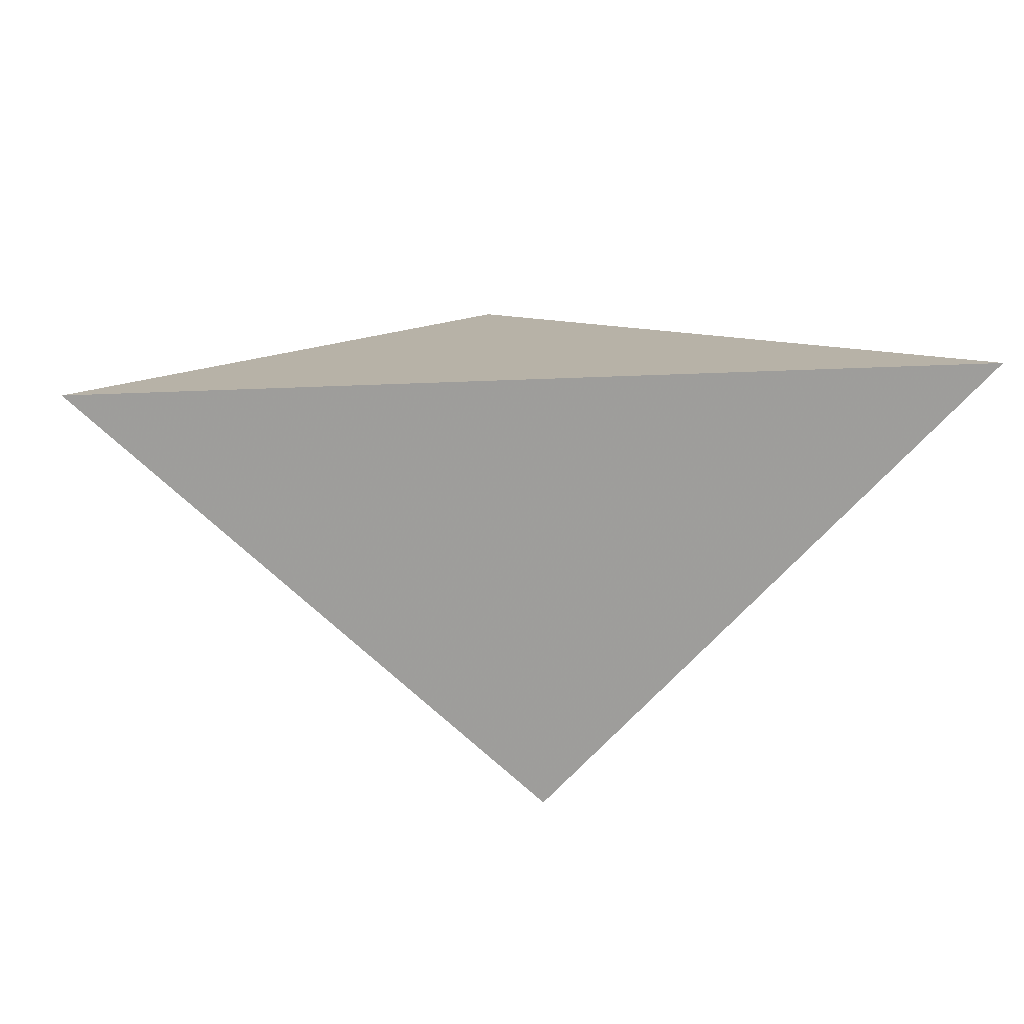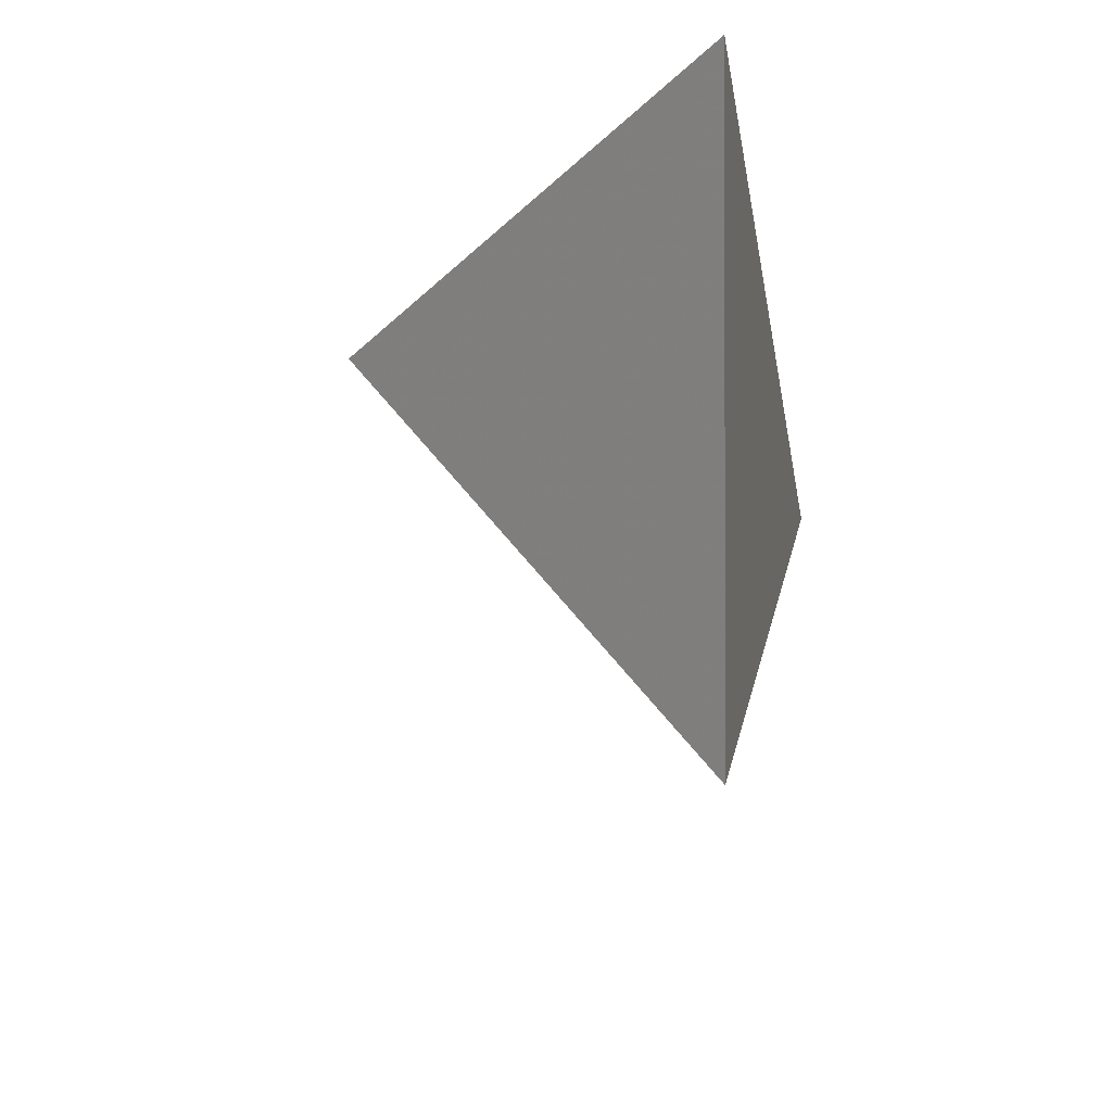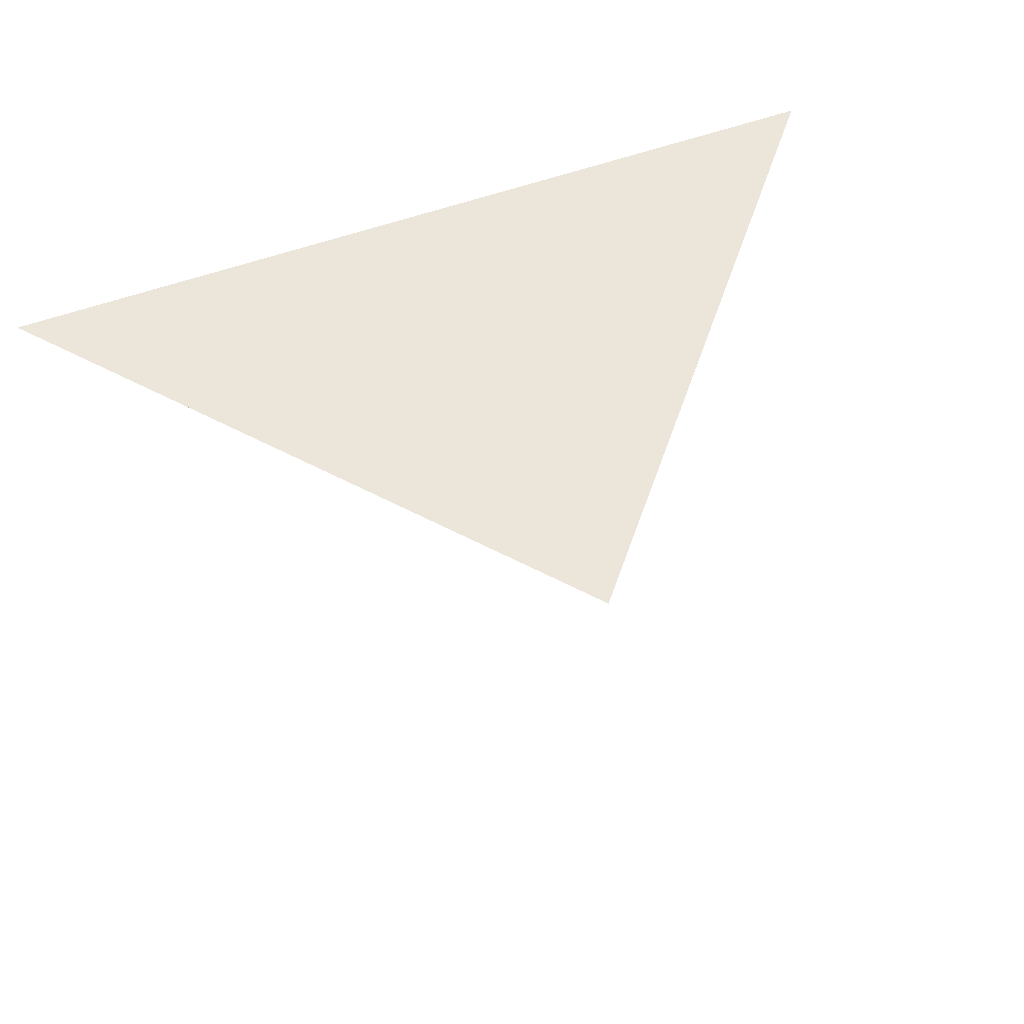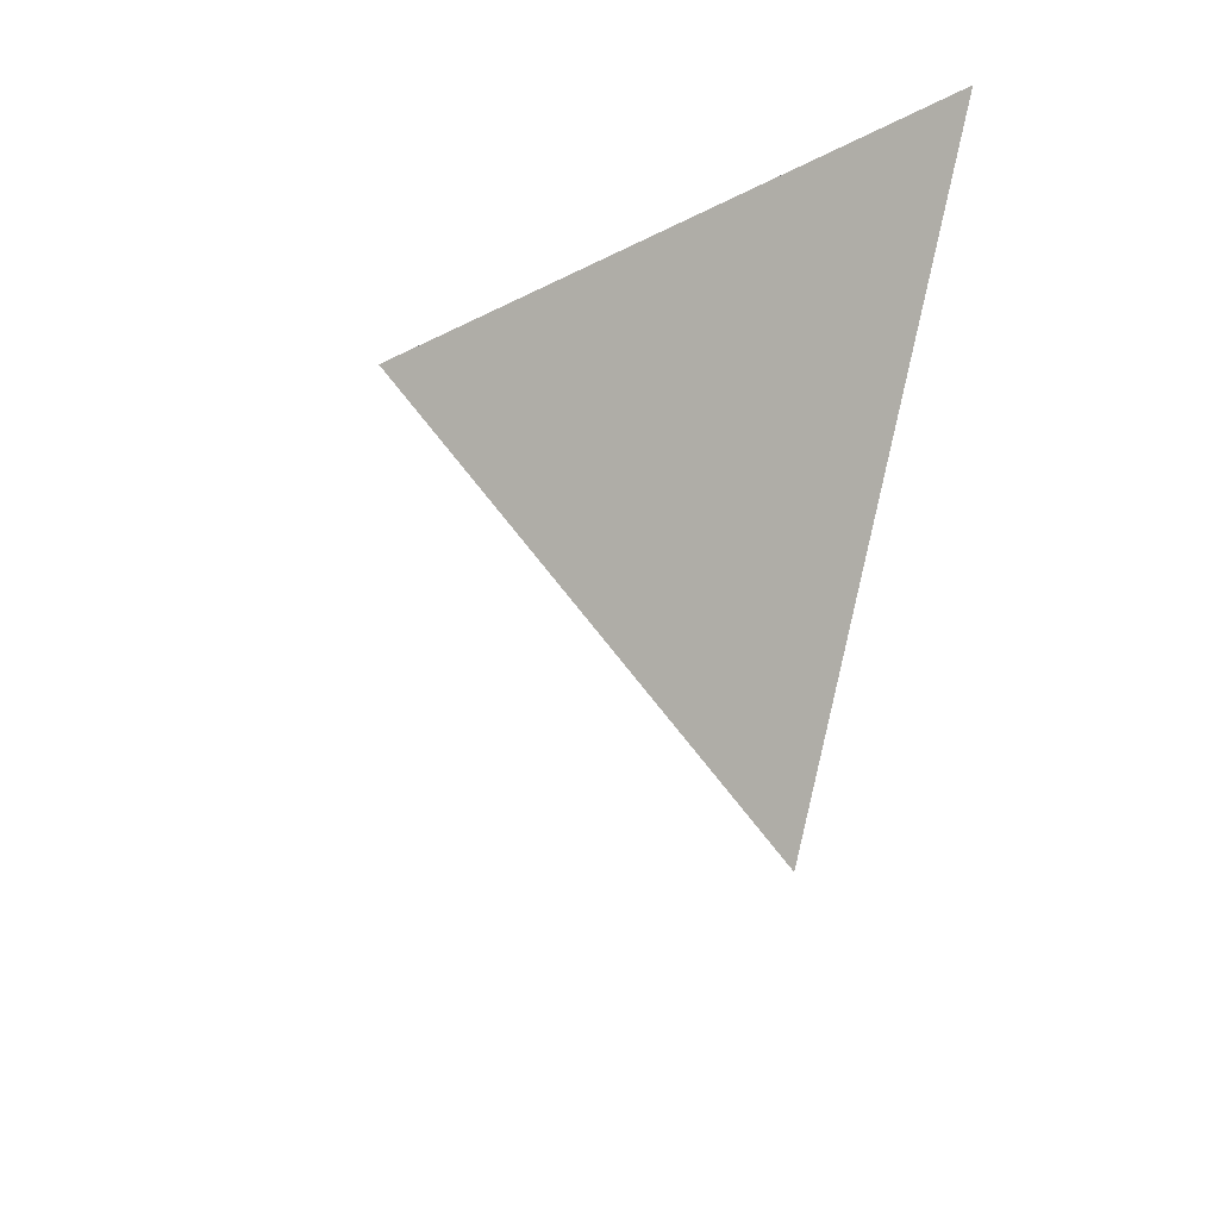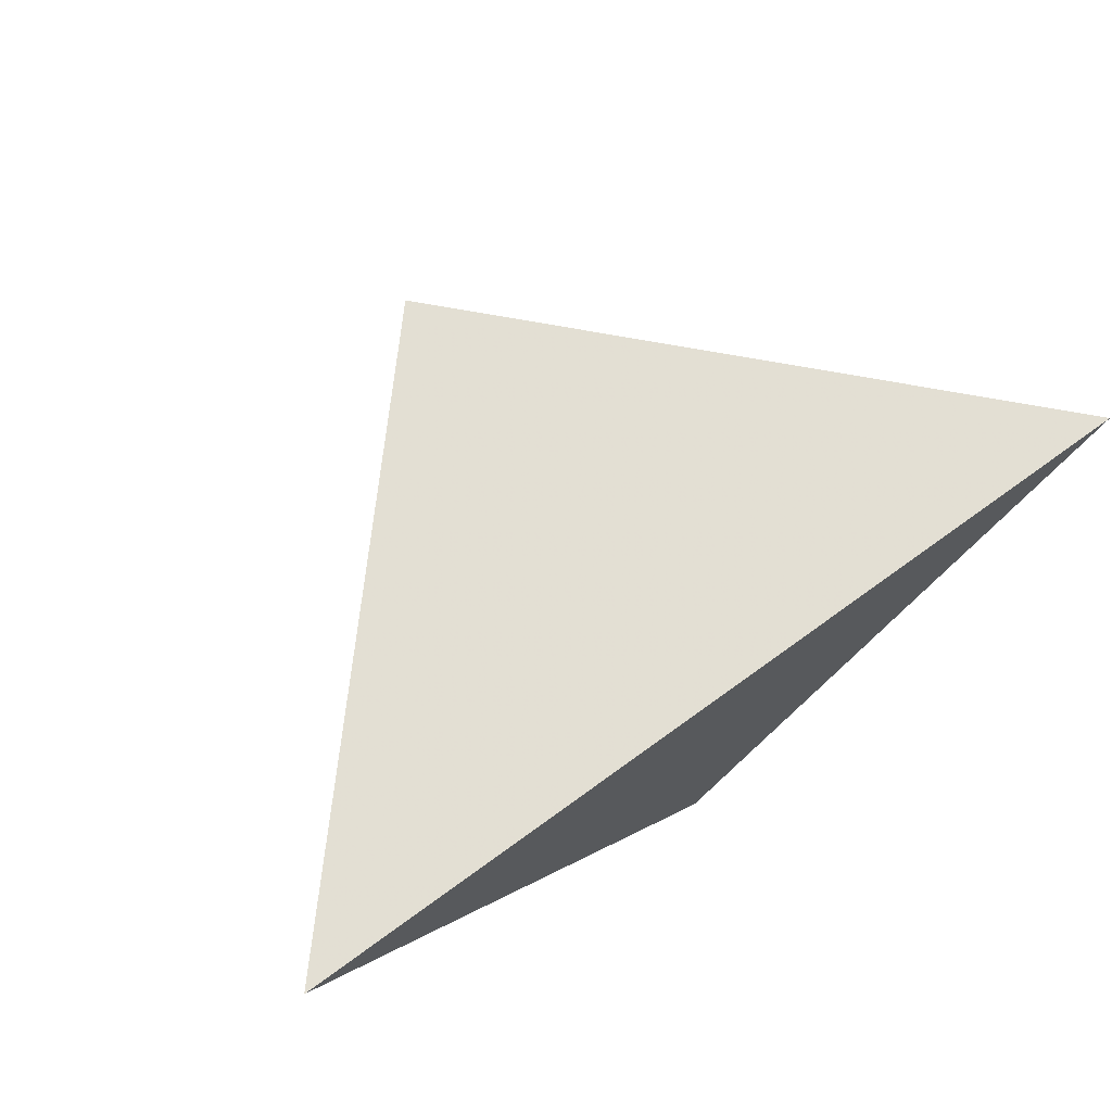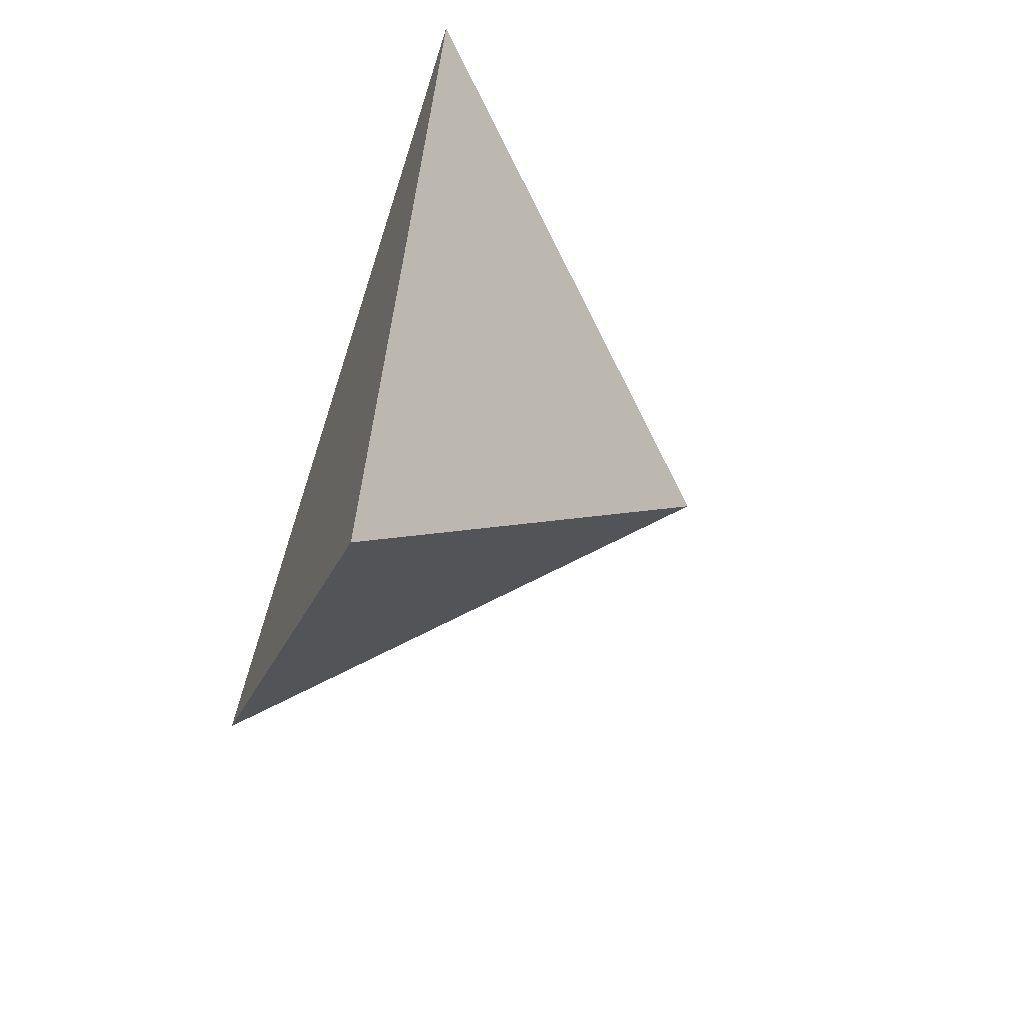
<metadata>
{"format":"obj","ext":"obj","renderer":"f3d","projection":"perspective","resolution":1024,"background":"white","views":[{"elev":19.7,"azim":172.8,"up":"+Z"},{"elev":-26.9,"azim":-80.1,"up":"+Y"},{"elev":52.0,"azim":-22.2,"up":"+Z"},{"elev":-34.2,"azim":-100.5,"up":"+Y"},{"elev":70.8,"azim":144.0,"up":"+Z"},{"elev":-73.3,"azim":72.0,"up":"+Y"}]}
</metadata>
<code>
v 0.5 1.02 0.5
v 1.01 1.02 0.5
v 0.753 0.7297 0.4638
v 0.755 1.02 0.245
f 2 1 3
f 3 1 4
f 4 1 2
f 4 2 3

</code>
